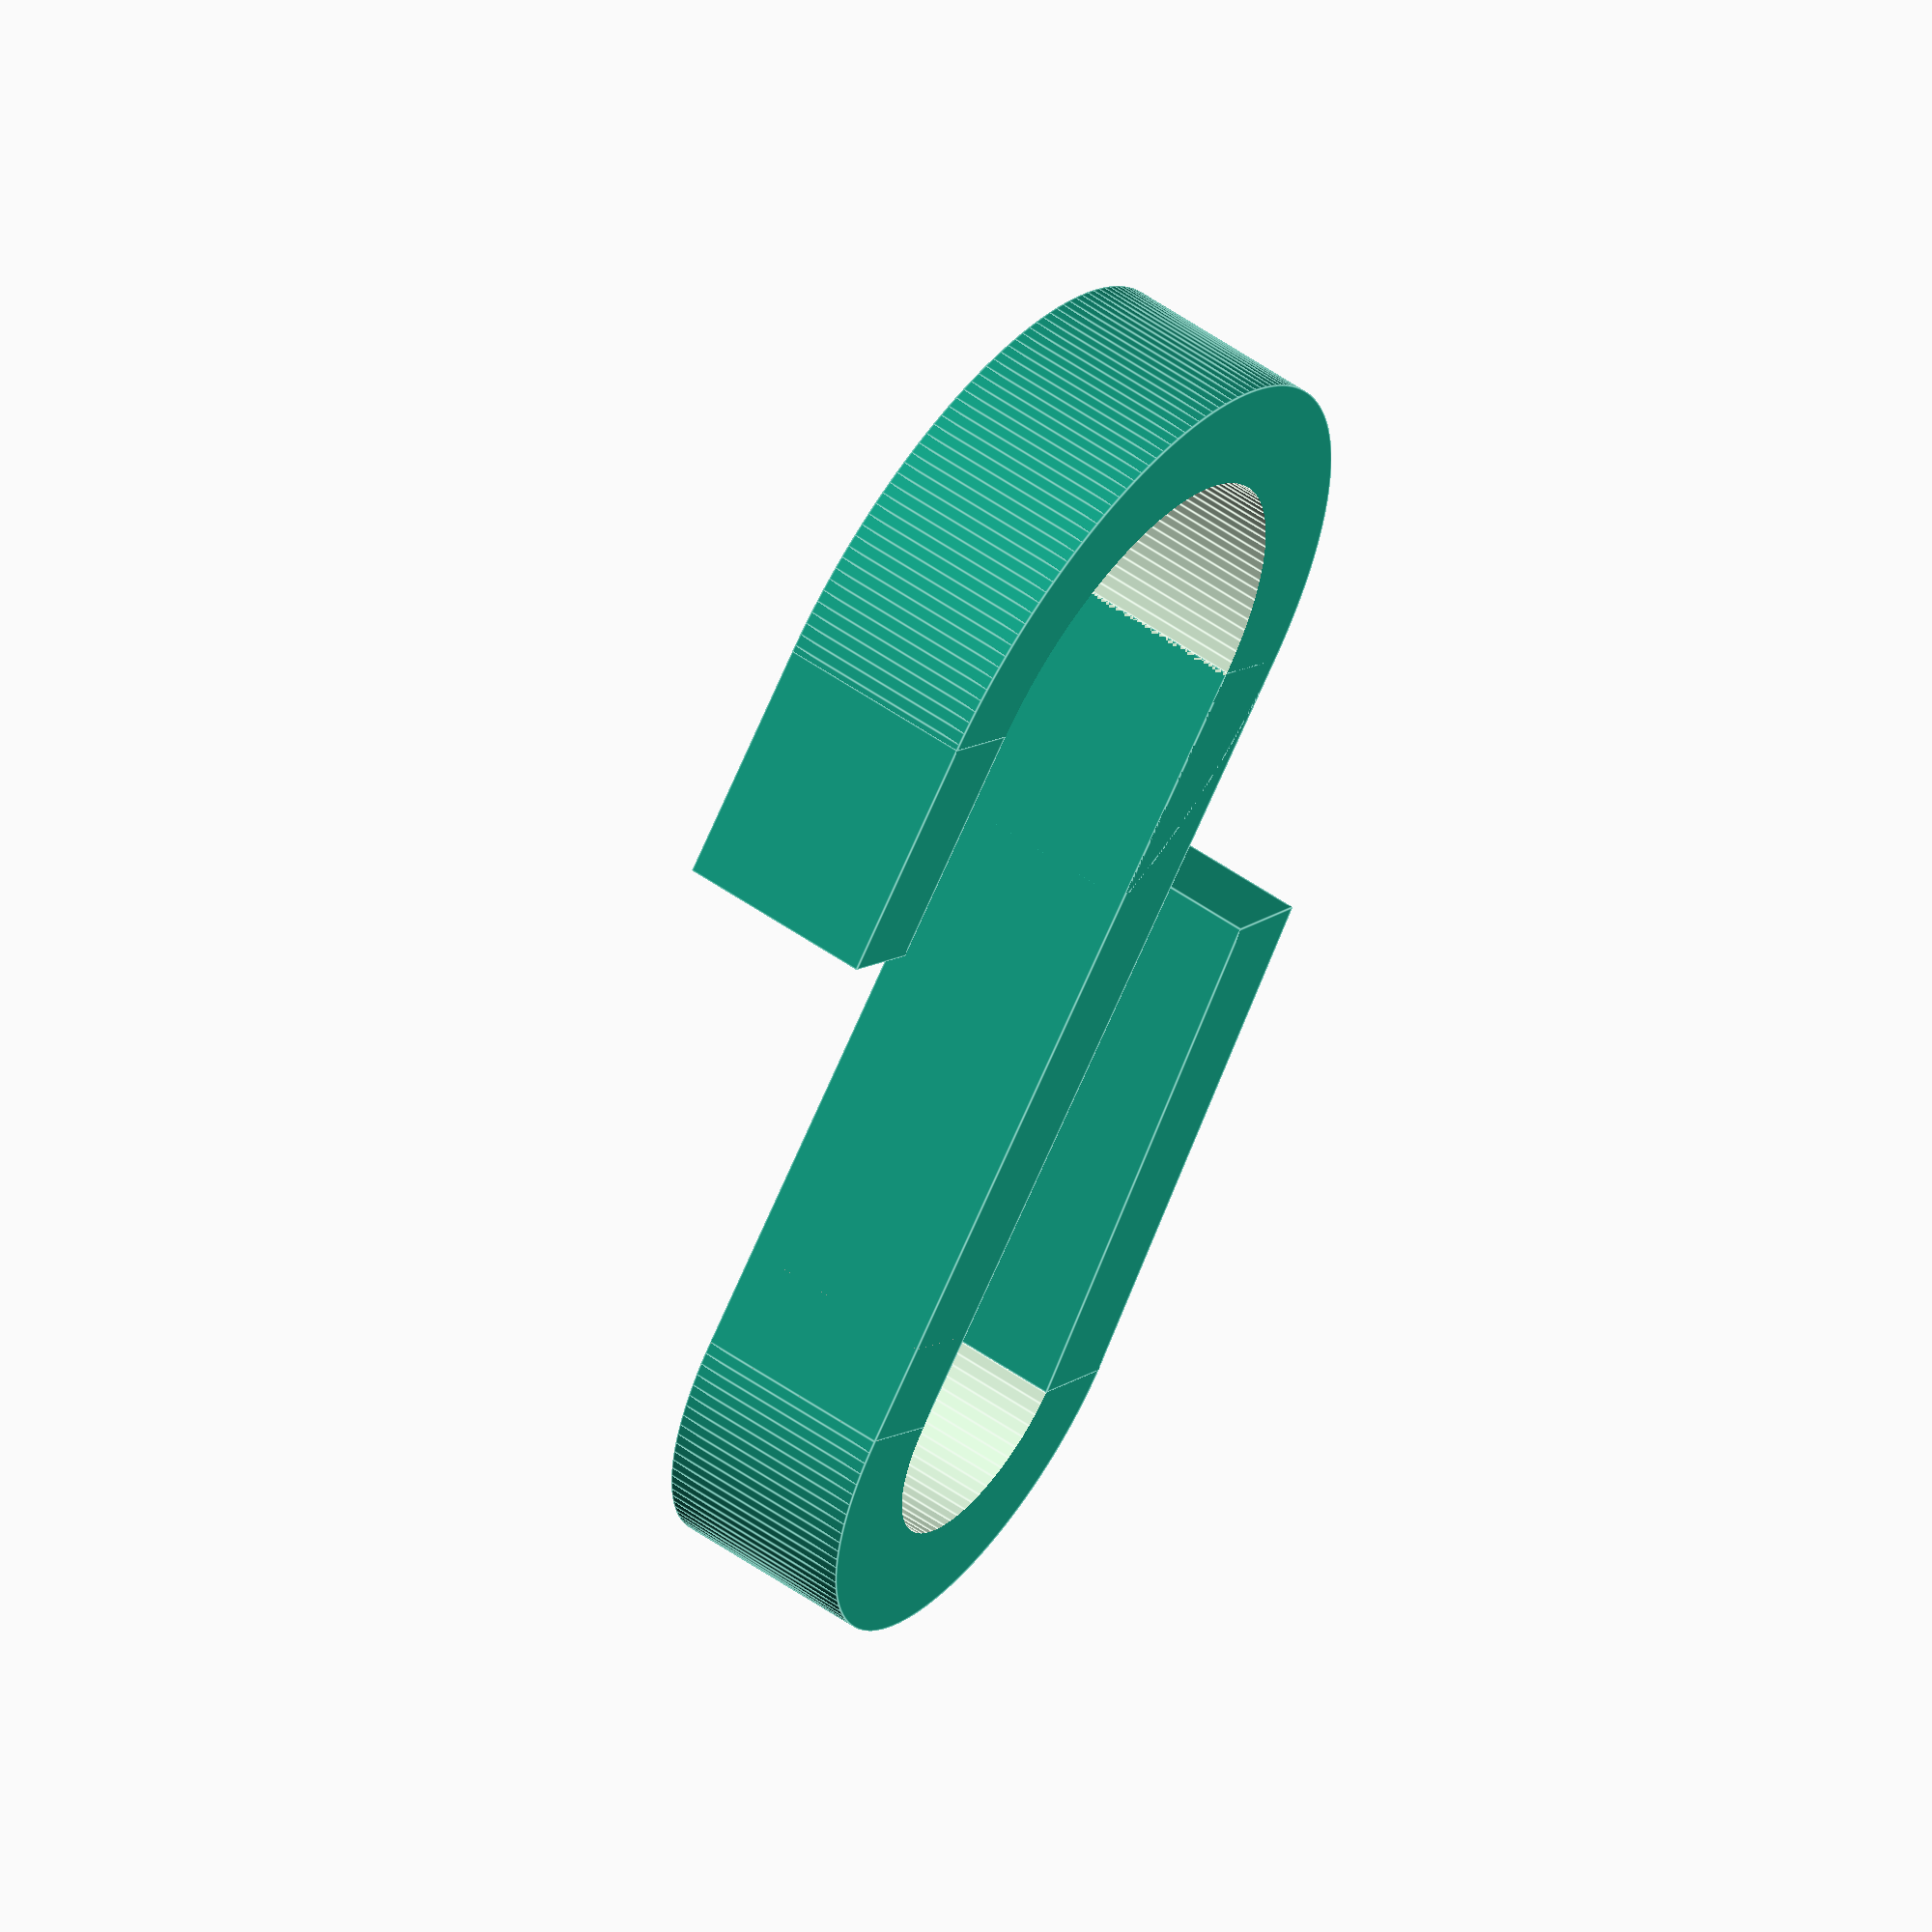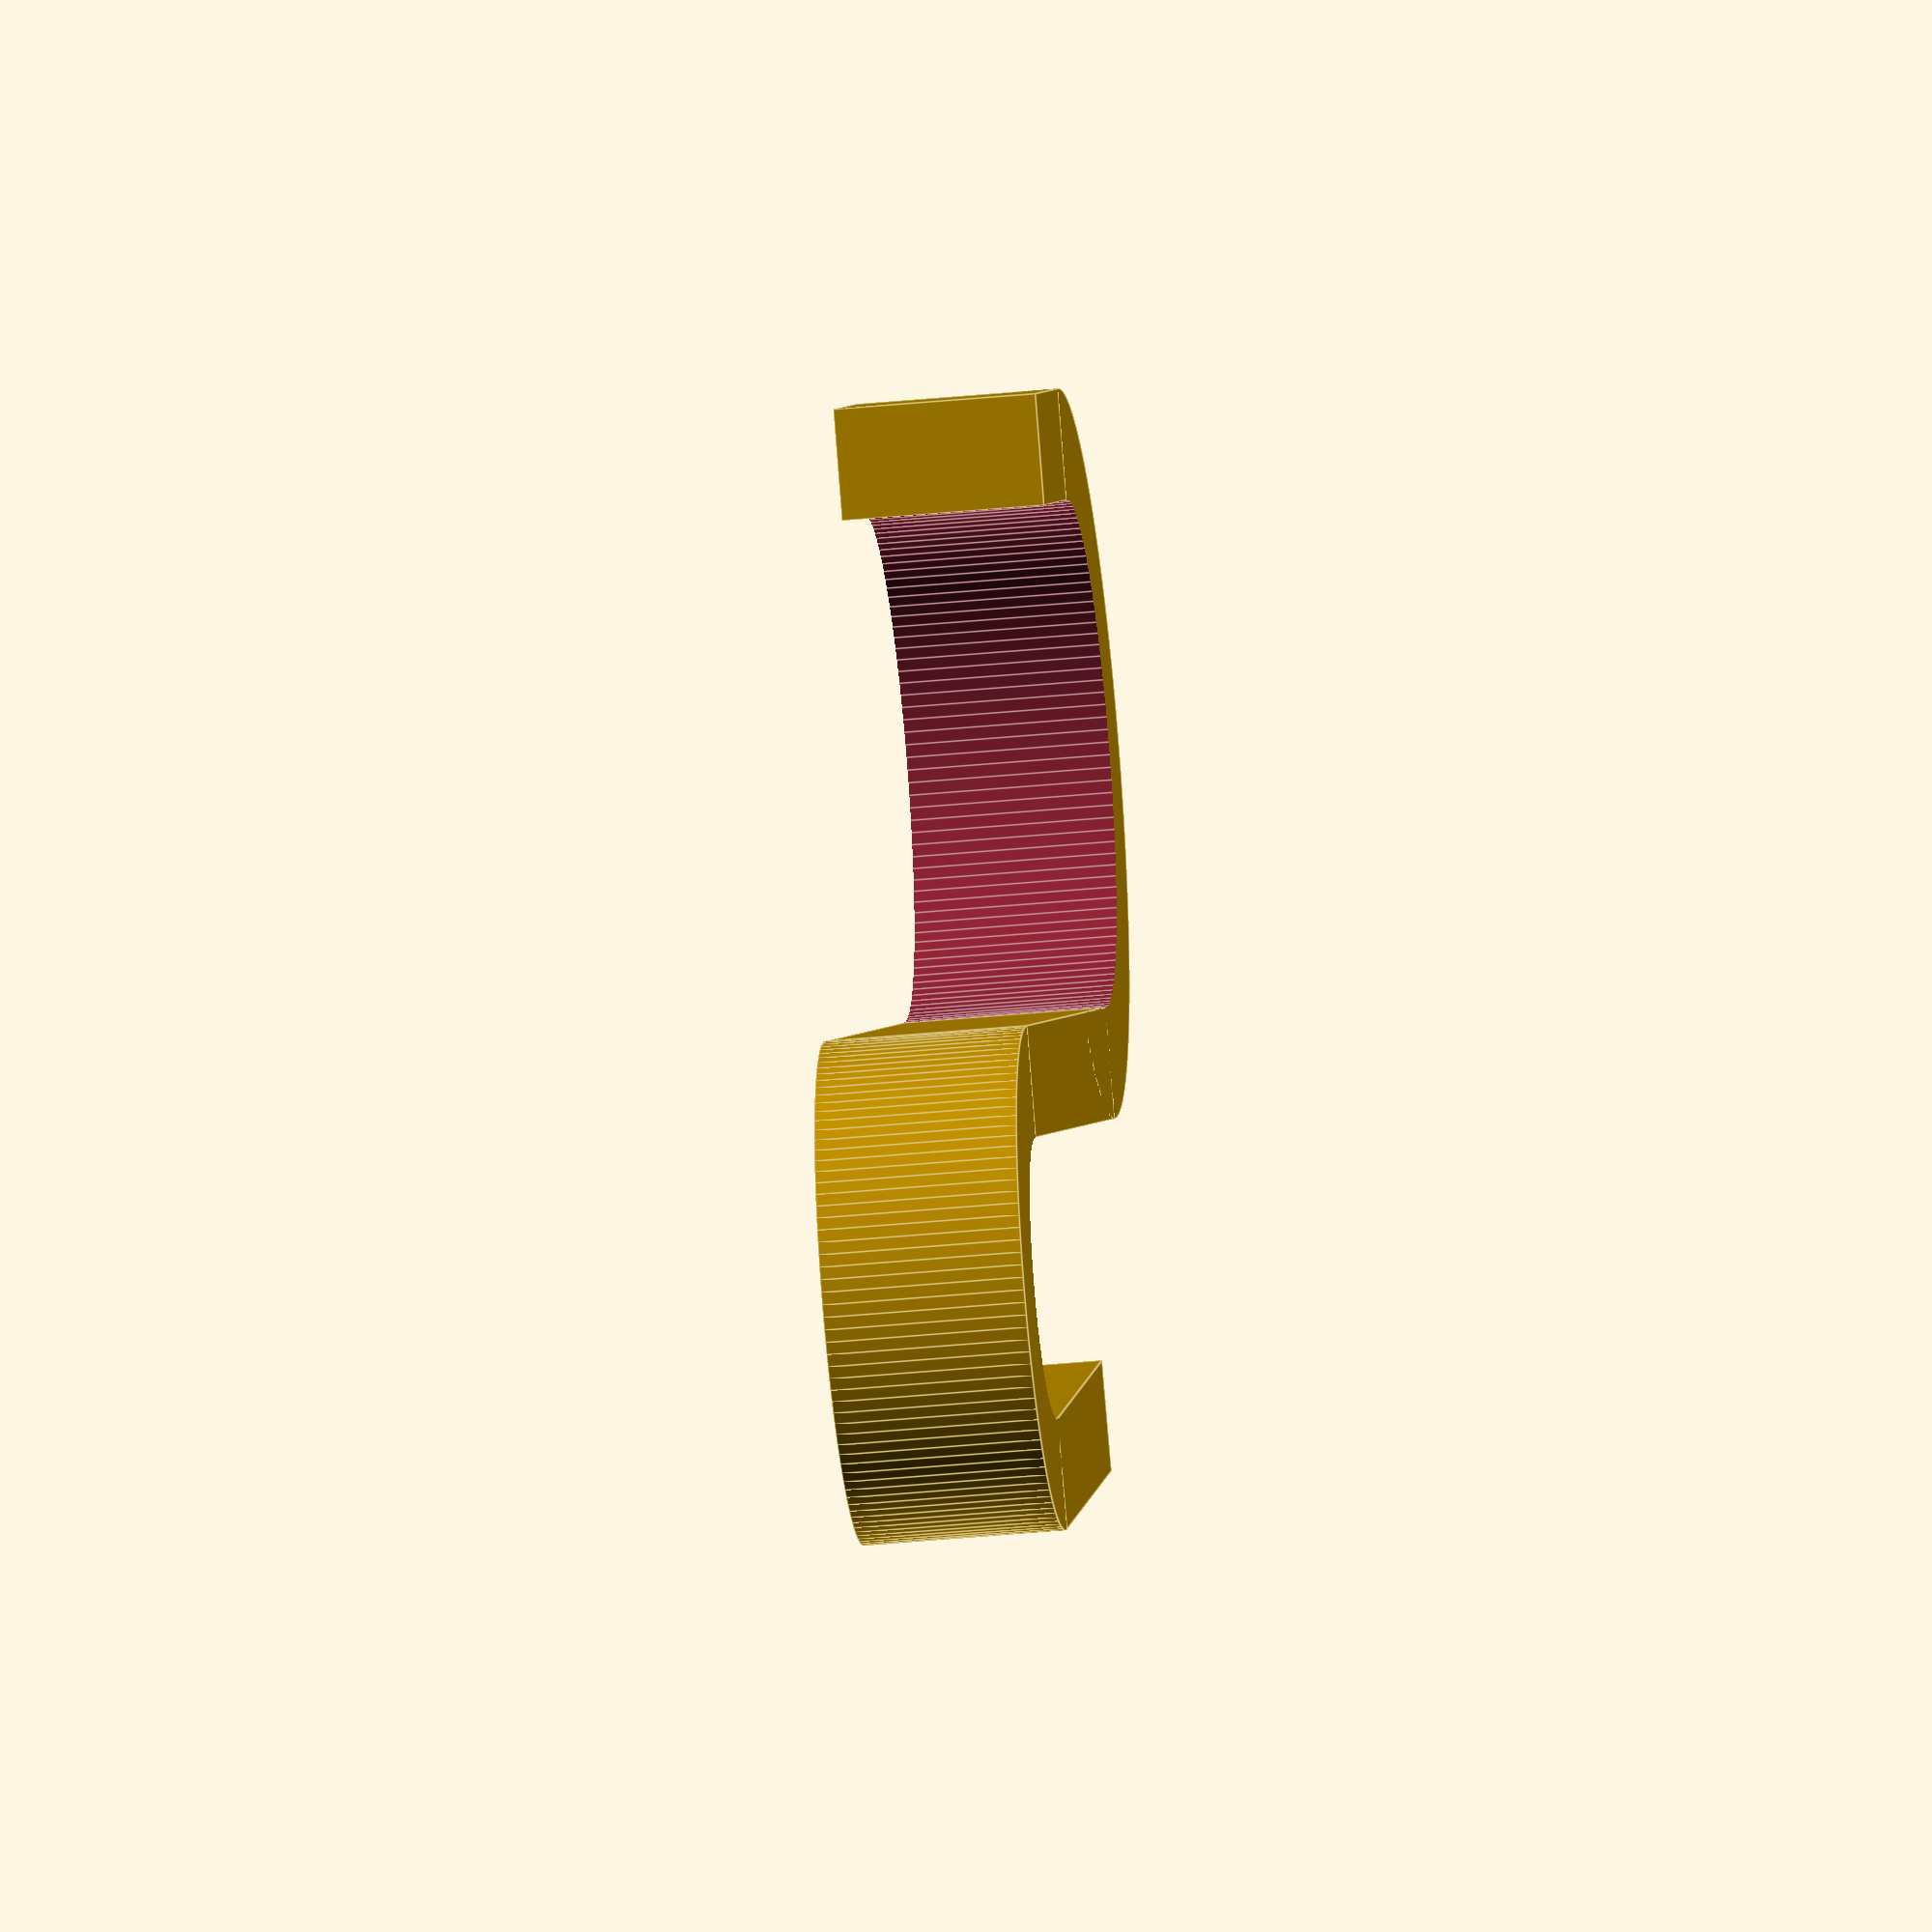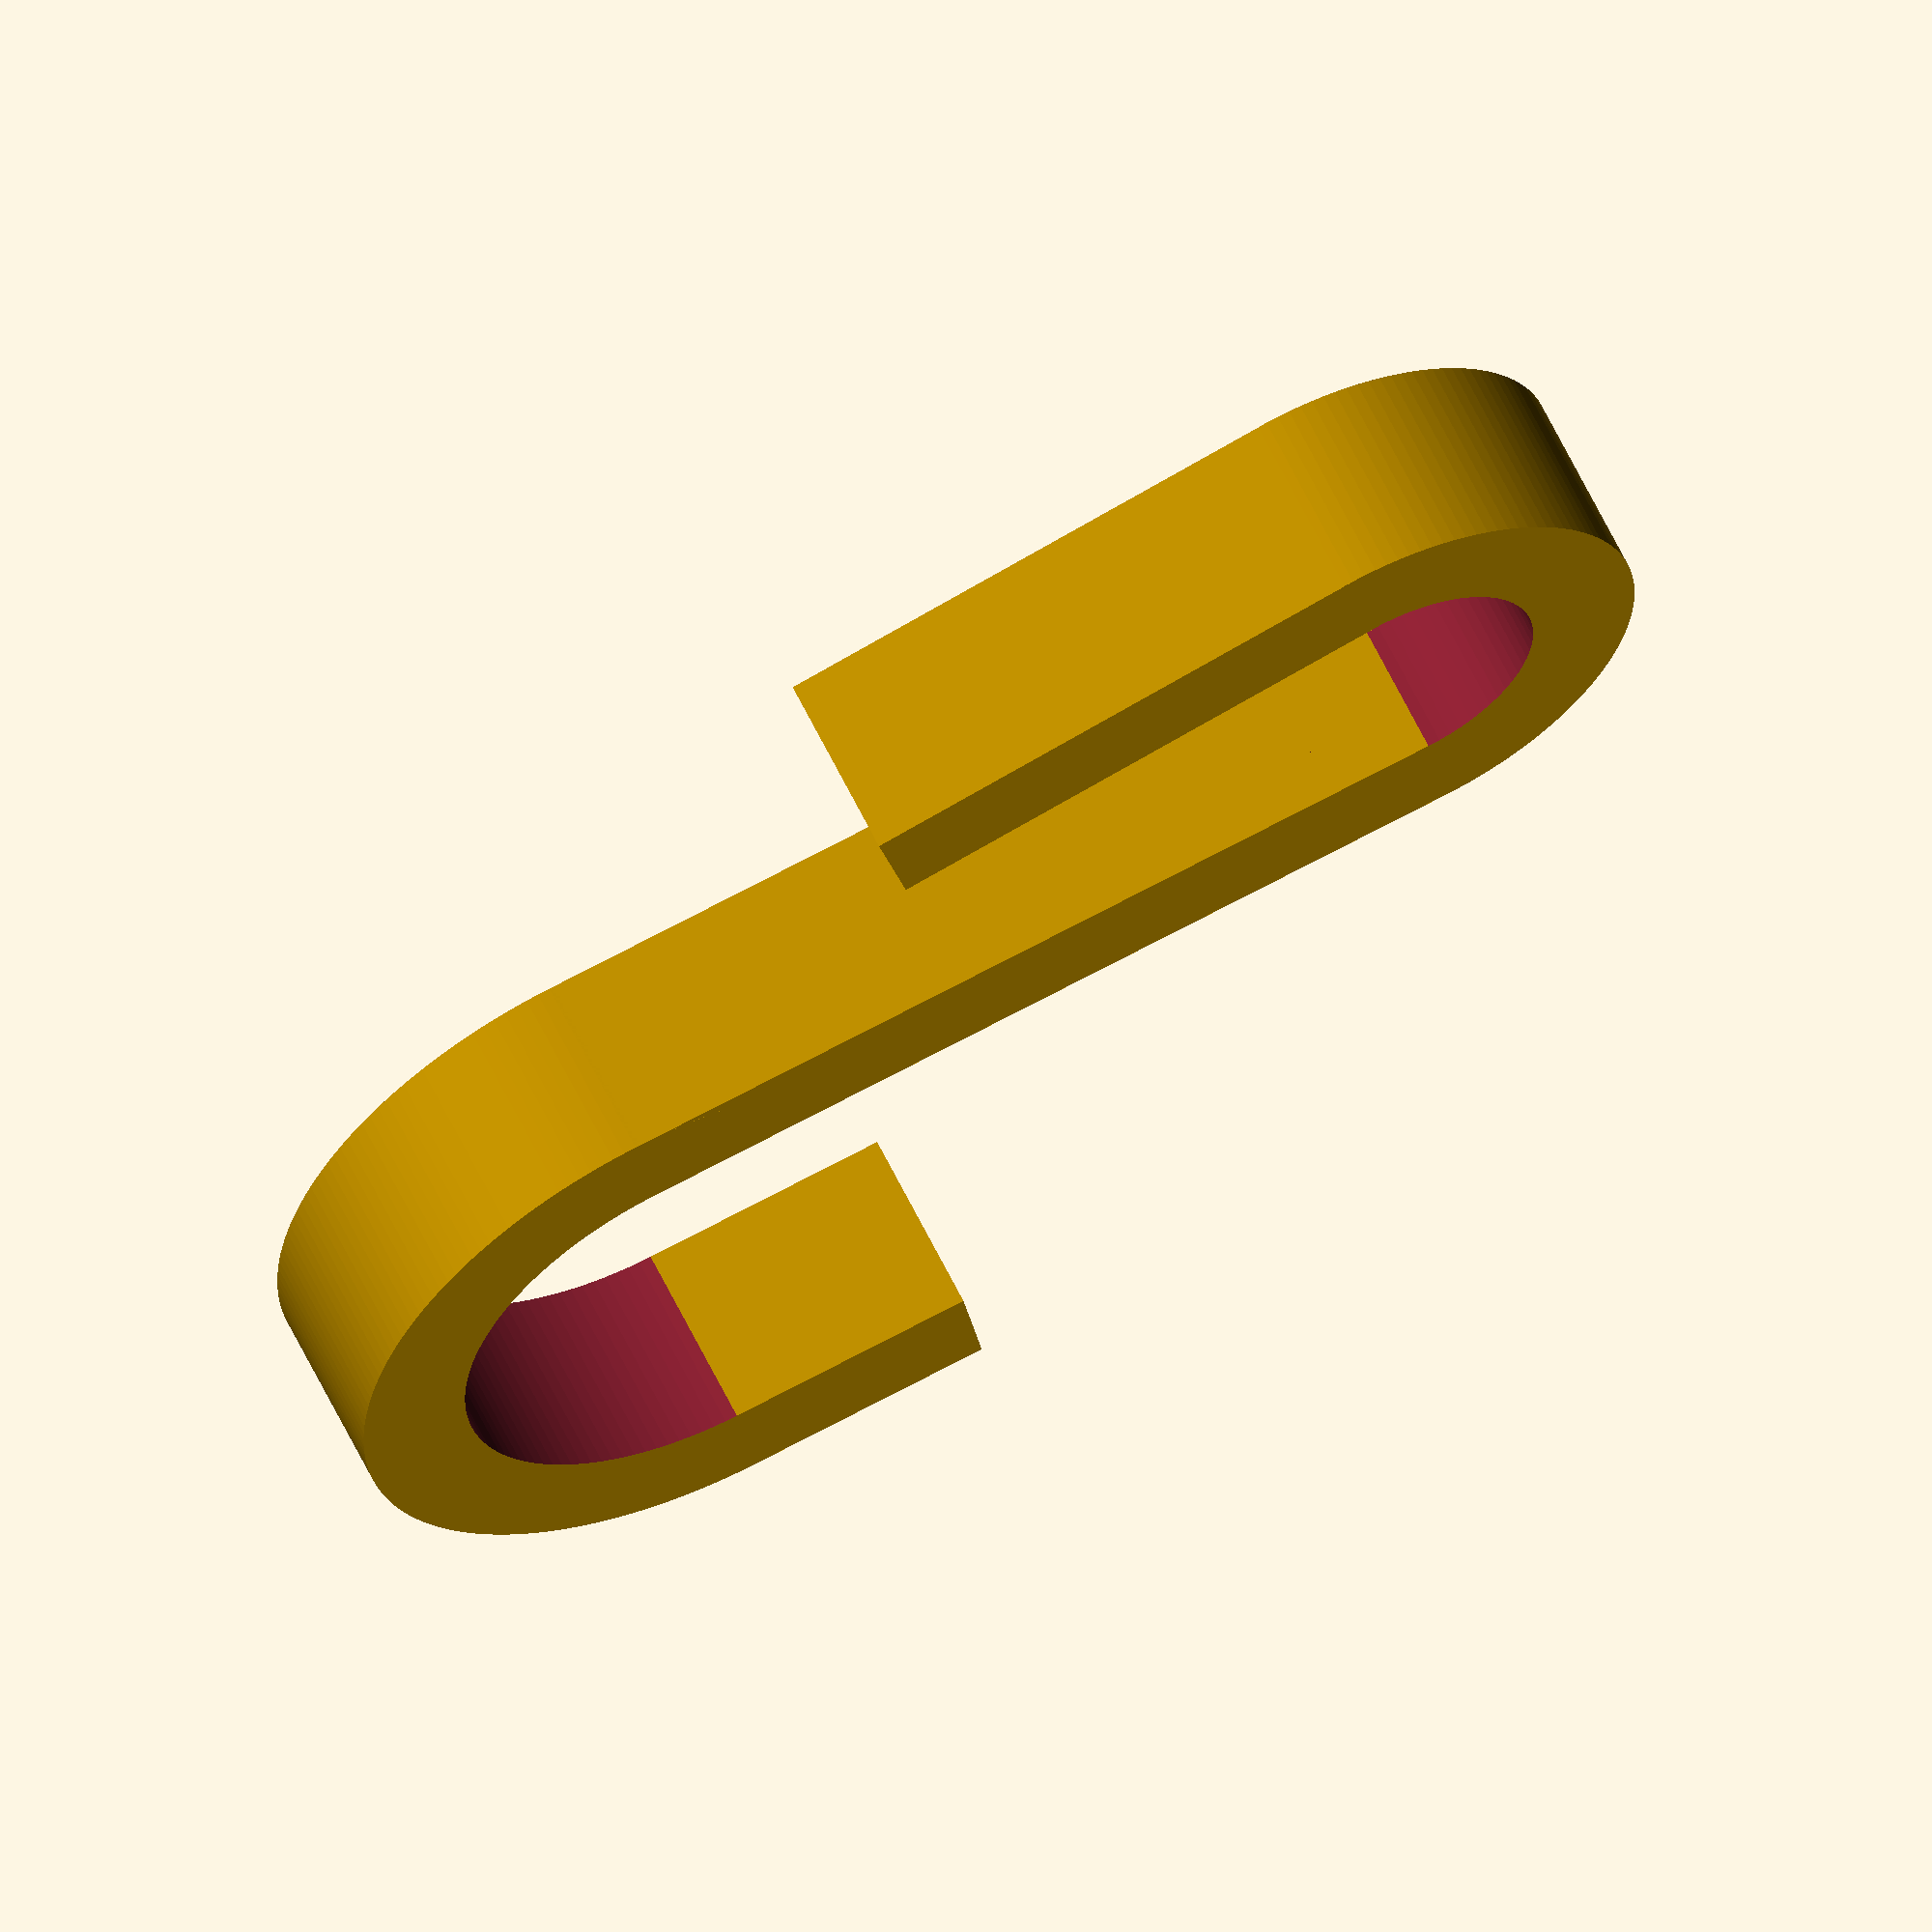
<openscad>
$fa=0.5; // default minimum facet angle
$fs=0.5; // default minimum facet size

width = 8;

support_d = 11.1;
support_extension = 14;
thickness = 4.4;

support_angle = 5;
support_bump_distance_from_edge = 27;
support_bump_size = 0;
support_bump_distance = support_bump_distance_from_edge - support_d / 2 + support_bump_size;
support_height = support_bump_distance + support_bump_size;

hook_d = 20;
hook_extension = 10;
height = 35;

difference() {
    cylinder(d = support_d + thickness * 2, h = width);
    translate([0, 0, -1]) cylinder(d=support_d, h=width+2);
    translate([0, 0, -1]) cube([support_d + 2, support_d + thickness * 2 + 2, width + 2]);
    rotate([0, 0, -support_angle]) translate([-support_d - 2, 0, -1]) cube([support_d + 2, support_d + thickness * 2 + 2, width + 2]);
}

translate([support_d/2, 0, 0]) cube([thickness, height, width]);

translate([-support_d/2, 0, 0]) 
rotate([0, 0, -support_angle])
union() {
    translate([-thickness, 0, 0]) cube([thickness, support_height, width]);
    translate([0, support_bump_distance, 0]) rotate([0, 0, 0]) cylinder(r=support_bump_size, h=width);
}

translate([hook_d /2 + thickness + support_d/2, height, 0])
rotate([0, 0, 180])
difference() {
    cylinder(d = hook_d + thickness * 2, h = width);
    translate([0, 0, -1]) cylinder(d=hook_d, h=width+2);
    translate([-hook_d /2 - thickness - 1, 0, -1]) cube([hook_d + thickness * 2 + 2, hook_d + thickness * 2 + 2, width + 2]);
}

translate([hook_d + thickness + support_d / 2, height - hook_extension, 0]) cube([thickness, hook_extension, width]);


</openscad>
<views>
elev=123.7 azim=137.7 roll=54.0 proj=o view=edges
elev=40.0 azim=311.0 roll=96.8 proj=o view=edges
elev=300.4 azim=100.4 roll=154.9 proj=o view=solid
</views>
